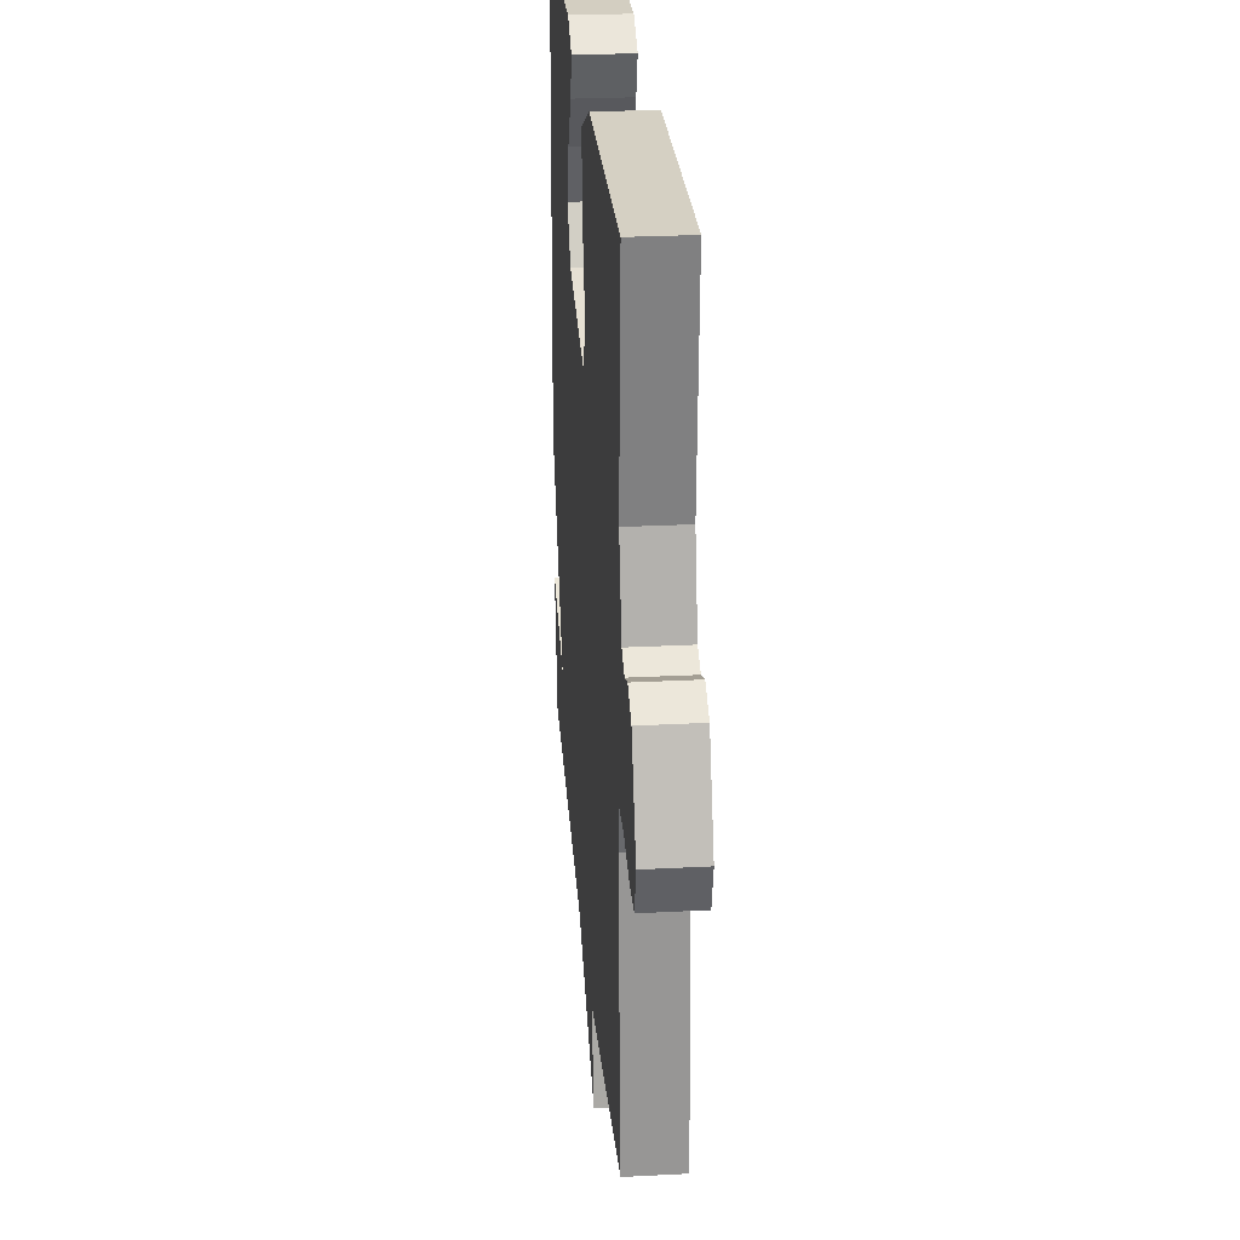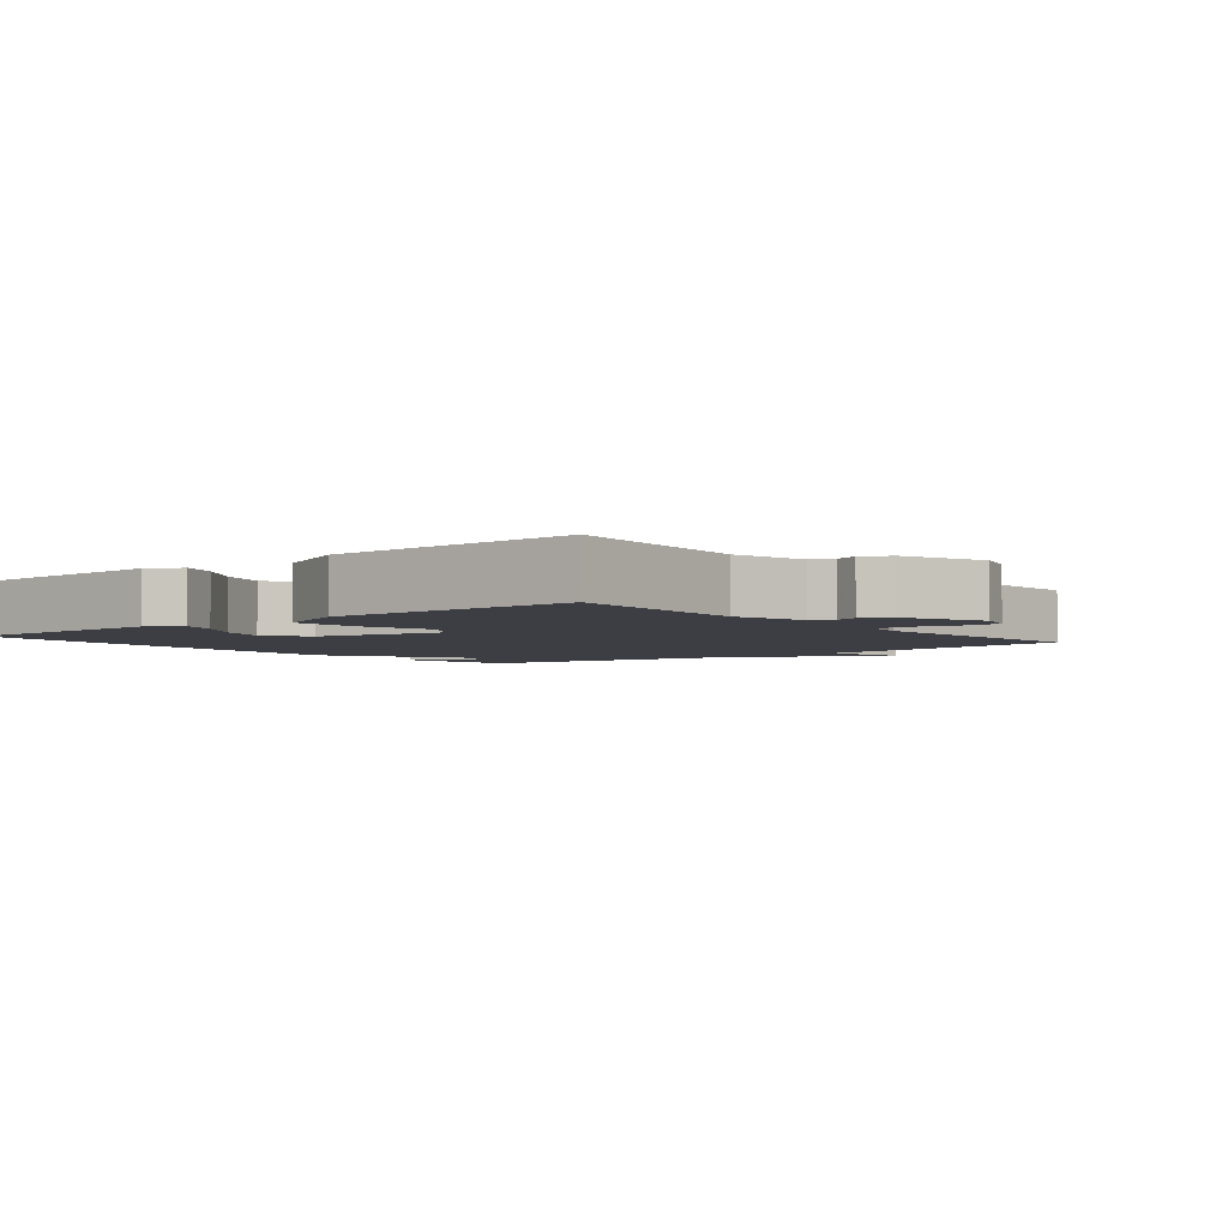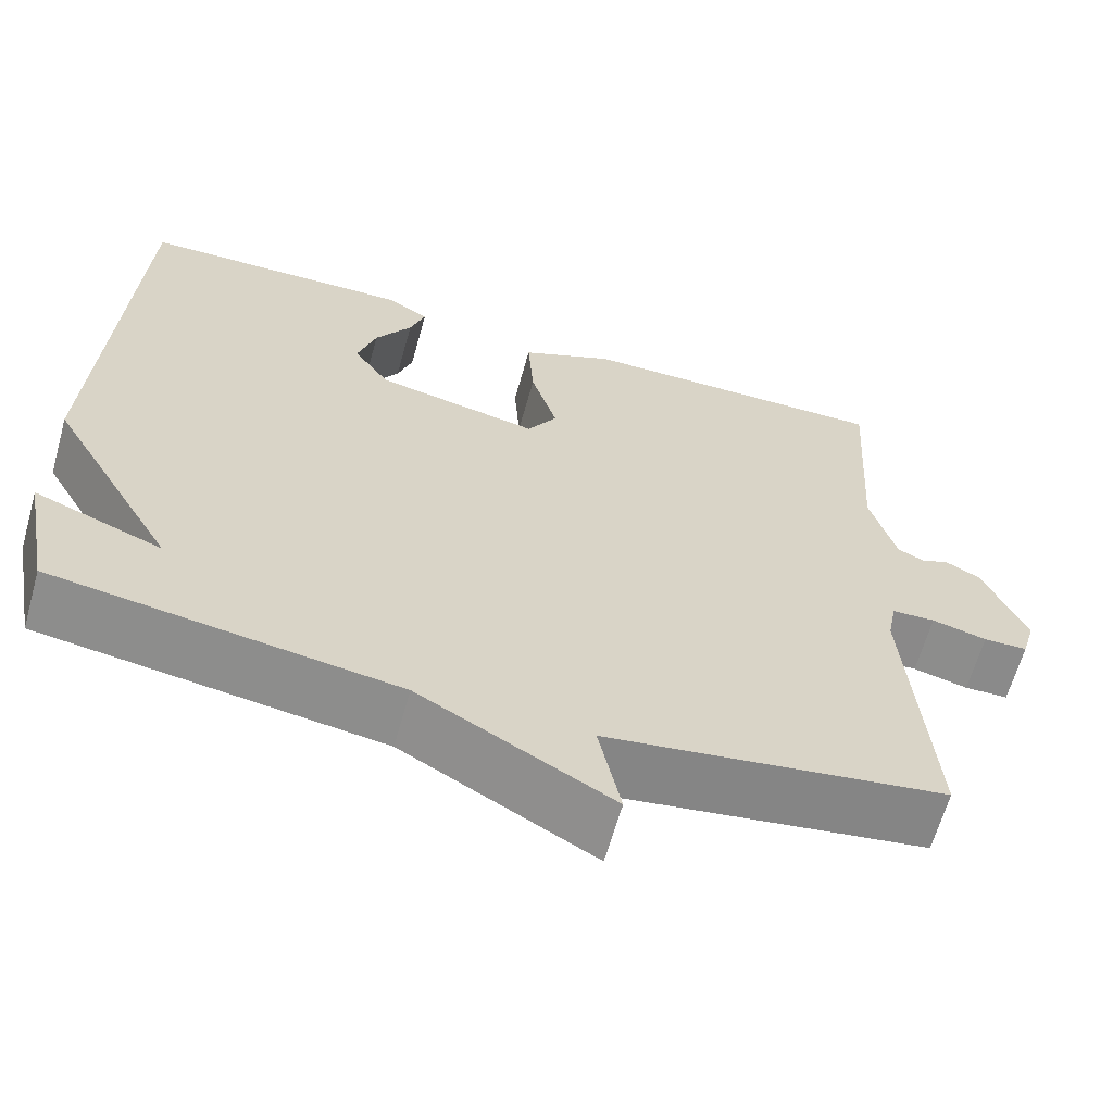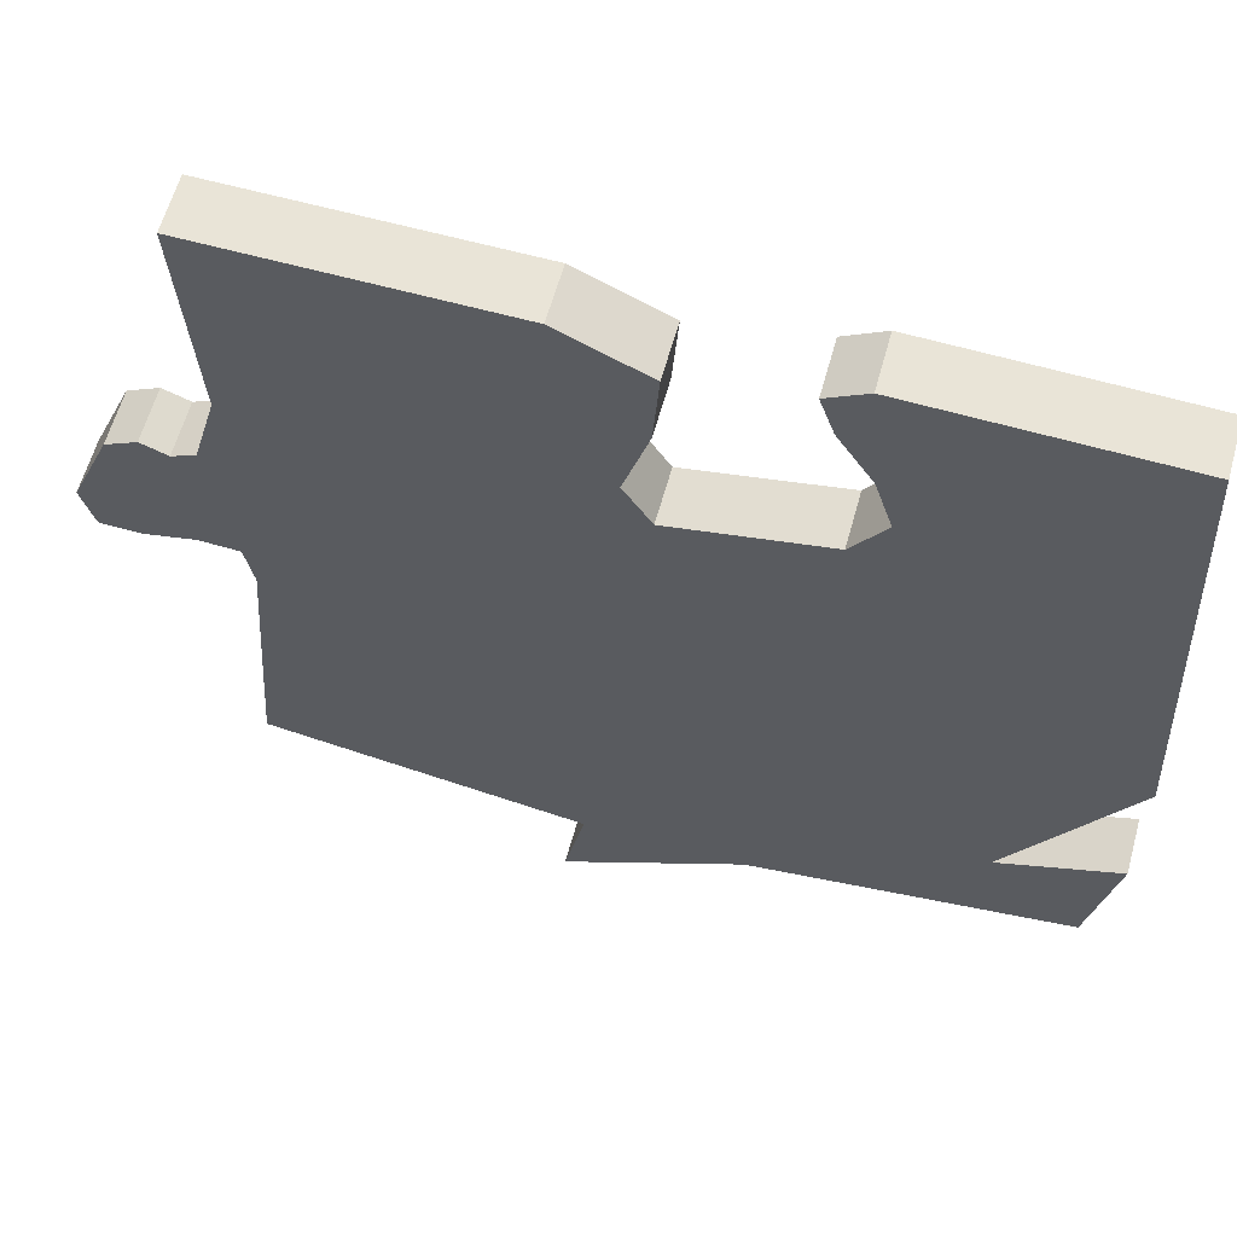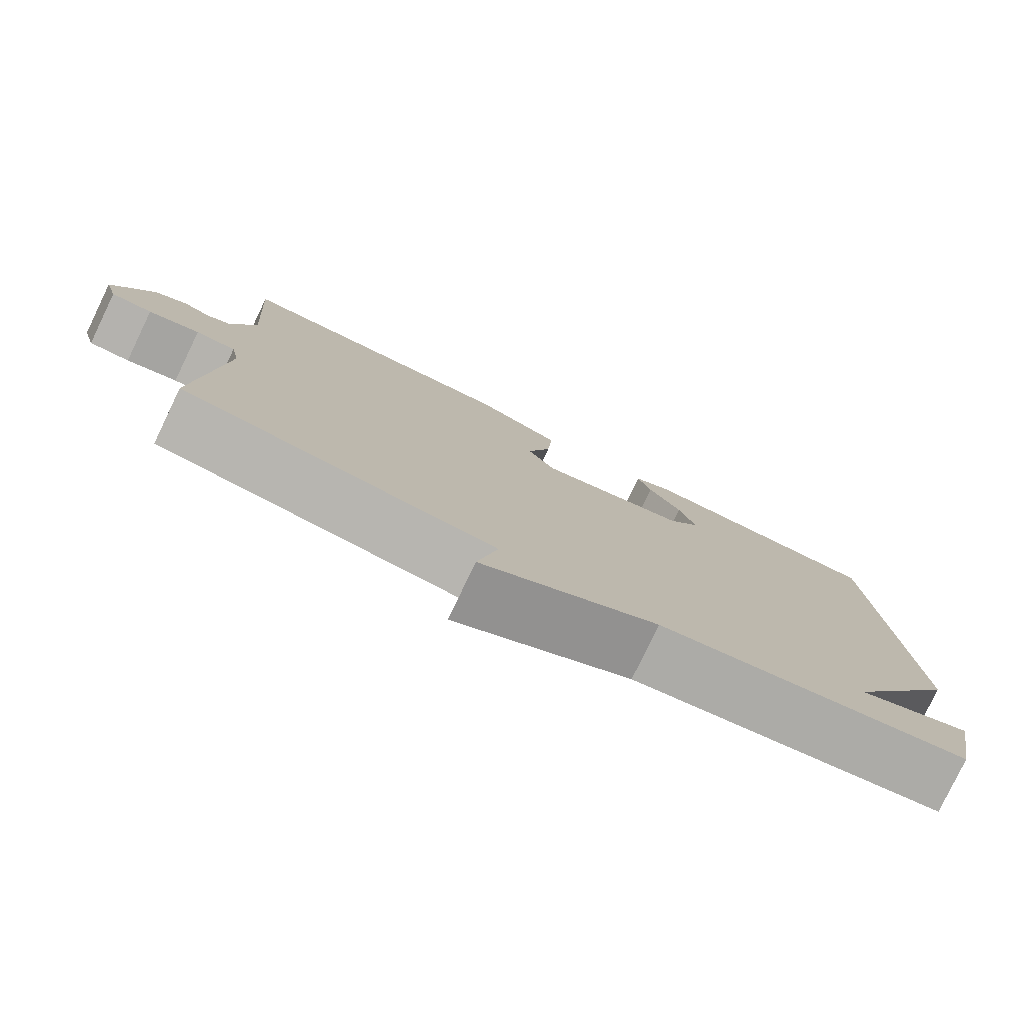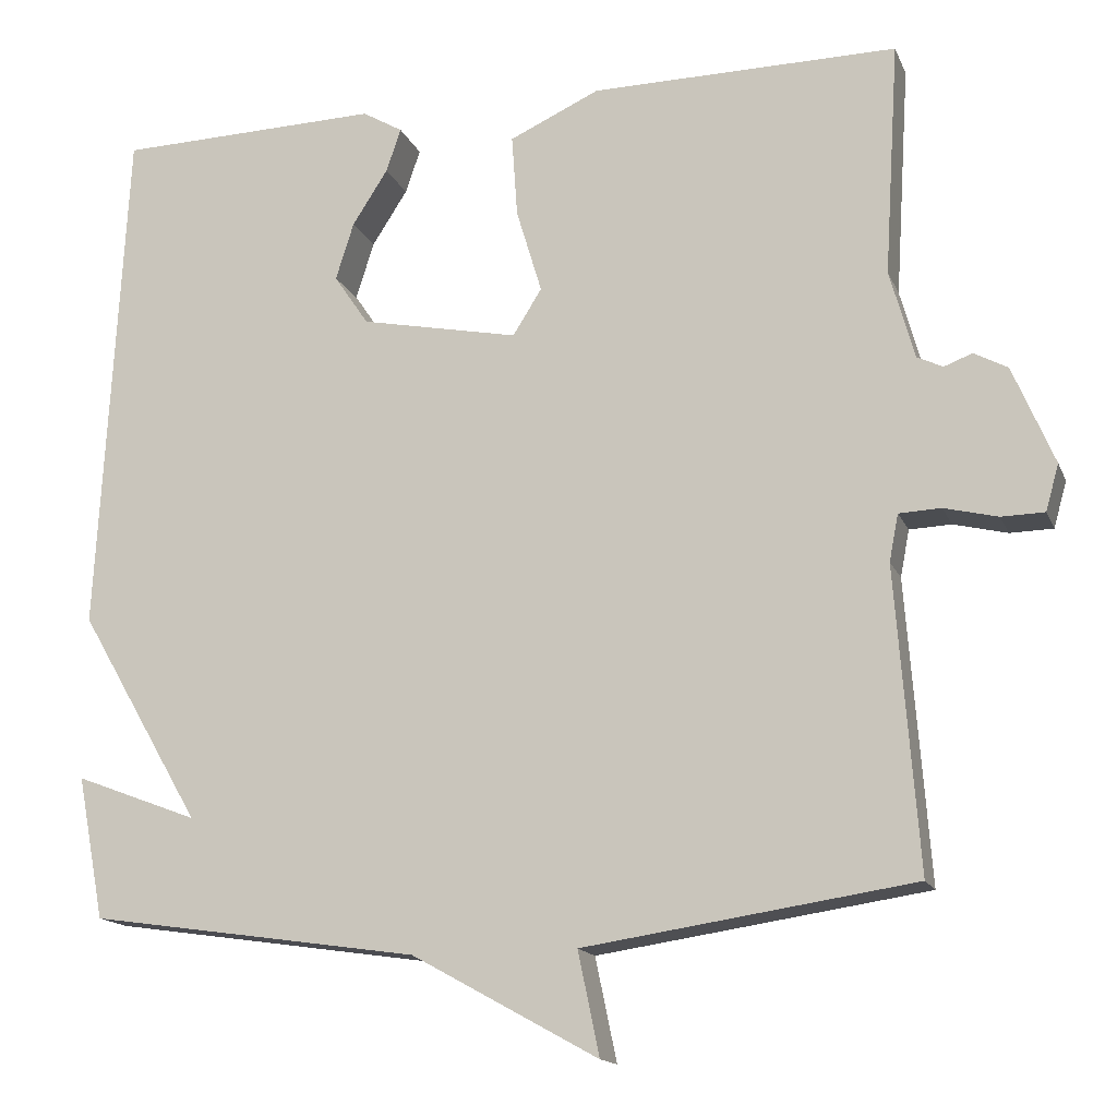
<metadata>
{"format":"obj","ext":"obj","renderer":"f3d","projection":"perspective","resolution":1024,"background":"white","views":[{"elev":26.7,"azim":85.3,"up":"+Z"},{"elev":-3.7,"azim":39.0,"up":"+Y"},{"elev":-63.7,"azim":-15.7,"up":"+Z"},{"elev":61.1,"azim":-164.5,"up":"+Z"},{"elev":-79.4,"azim":154.3,"up":"+Z"},{"elev":-15.4,"azim":17.3,"up":"+Z"}]}
</metadata>
<code>
v 0.5 0.07 -0.5
v 0.101 0.07 -0.559
v 0.127 0.07 -0.684
v -0.099 0.07 -0.559
v -0.5 0.07 -0.5
v -0.533 0.07 -0.327
v -0.384 0.07 -0.384
v -0.533 0.07 -0.127
v -0.5 0.07 0.5
v -0.179 0.07 0.508
v -0.13 0.07 0.479
v -0.148 0.07 0.426
v -0.191 0.07 0.359
v -0.213 0.07 0.289
v -0.171 0.07 0.227
v 0.021 0.07 0.188
v 0.056 0.07 0.244
v 0.025 0.07 0.347
v 0.018 0.07 0.447
v 0.128 0.07 0.497
v 0.5 0.07 0.5
v 0.482 0.07 0.216
v 0.512 0.07 0.108
v 0.543 0.07 0.093
v 0.577 0.07 0.106
v 0.618 0.07 0.084
v 0.668 0.07 -0.035
v 0.652 0.07 -0.091
v 0.6 0.07 -0.092
v 0.535 0.07 -0.076
v 0.484 0.07 -0.078
v 0.473 0.07 -0.135
v 0.5 0 -0.5
v 0.101 0 -0.559
v 0.127 0 -0.684
v -0.099 0 -0.559
v -0.5 0 -0.5
v -0.533 0 -0.327
v -0.384 0 -0.384
v -0.533 0 -0.127
v -0.5 0 0.5
v -0.179 0 0.508
v -0.13 0 0.479
v -0.148 0 0.426
v -0.191 0 0.359
v -0.213 0 0.289
v -0.171 0 0.227
v 0.021 0 0.188
v 0.056 0 0.244
v 0.025 0 0.347
v 0.018 0 0.447
v 0.128 0 0.497
v 0.5 0 0.5
v 0.482 0 0.216
v 0.512 0 0.108
v 0.543 0 0.093
v 0.577 0 0.106
v 0.618 0 0.084
v 0.668 0 -0.035
v 0.652 0 -0.091
v 0.6 0 -0.092
v 0.535 0 -0.076
v 0.484 0 -0.078
v 0.473 0 -0.135
f 28 29 30
f 27 28 30
f 26 27 30
f 25 26 30
f 24 25 30
f 23 24 30 31
f 22 23 31 32
f 20 21 22
f 19 20 22
f 18 19 22
f 17 18 22
f 16 17 22 32
f 11 12 13
f 10 11 13
f 9 10 13
f 8 9 13
f 8 13 14
f 7 8 14 15
f 4 5 6 7
f 4 7 15
f 3 4 15
f 2 3 15
f 15 16 32
f 2 15 32
f 1 2 32
f 62 61 60
f 62 60 59
f 62 59 58
f 62 58 57
f 62 57 56
f 63 62 56 55
f 64 63 55 54
f 54 53 52
f 54 52 51
f 54 51 50
f 54 50 49
f 64 54 49 48
f 45 44 43
f 45 43 42
f 45 42 41
f 45 41 40
f 46 45 40
f 47 46 40 39
f 39 38 37 36
f 47 39 36
f 47 36 35
f 47 35 34
f 64 48 47
f 64 47 34
f 64 34 33
f 1 33 34 2
f 2 34 35 3
f 3 35 36 4
f 4 36 37 5
f 5 37 38 6
f 6 38 39 7
f 7 39 40 8
f 8 40 41 9
f 9 41 42 10
f 10 42 43 11
f 11 43 44 12
f 12 44 45 13
f 13 45 46 14
f 14 46 47 15
f 15 47 48 16
f 16 48 49 17
f 17 49 50 18
f 18 50 51 19
f 19 51 52 20
f 20 52 53 21
f 21 53 54 22
f 22 54 55 23
f 23 55 56 24
f 24 56 57 25
f 25 57 58 26
f 26 58 59 27
f 27 59 60 28
f 28 60 61 29
f 29 61 62 30
f 30 62 63 31
f 31 63 64 32
f 32 64 33 1

</code>
